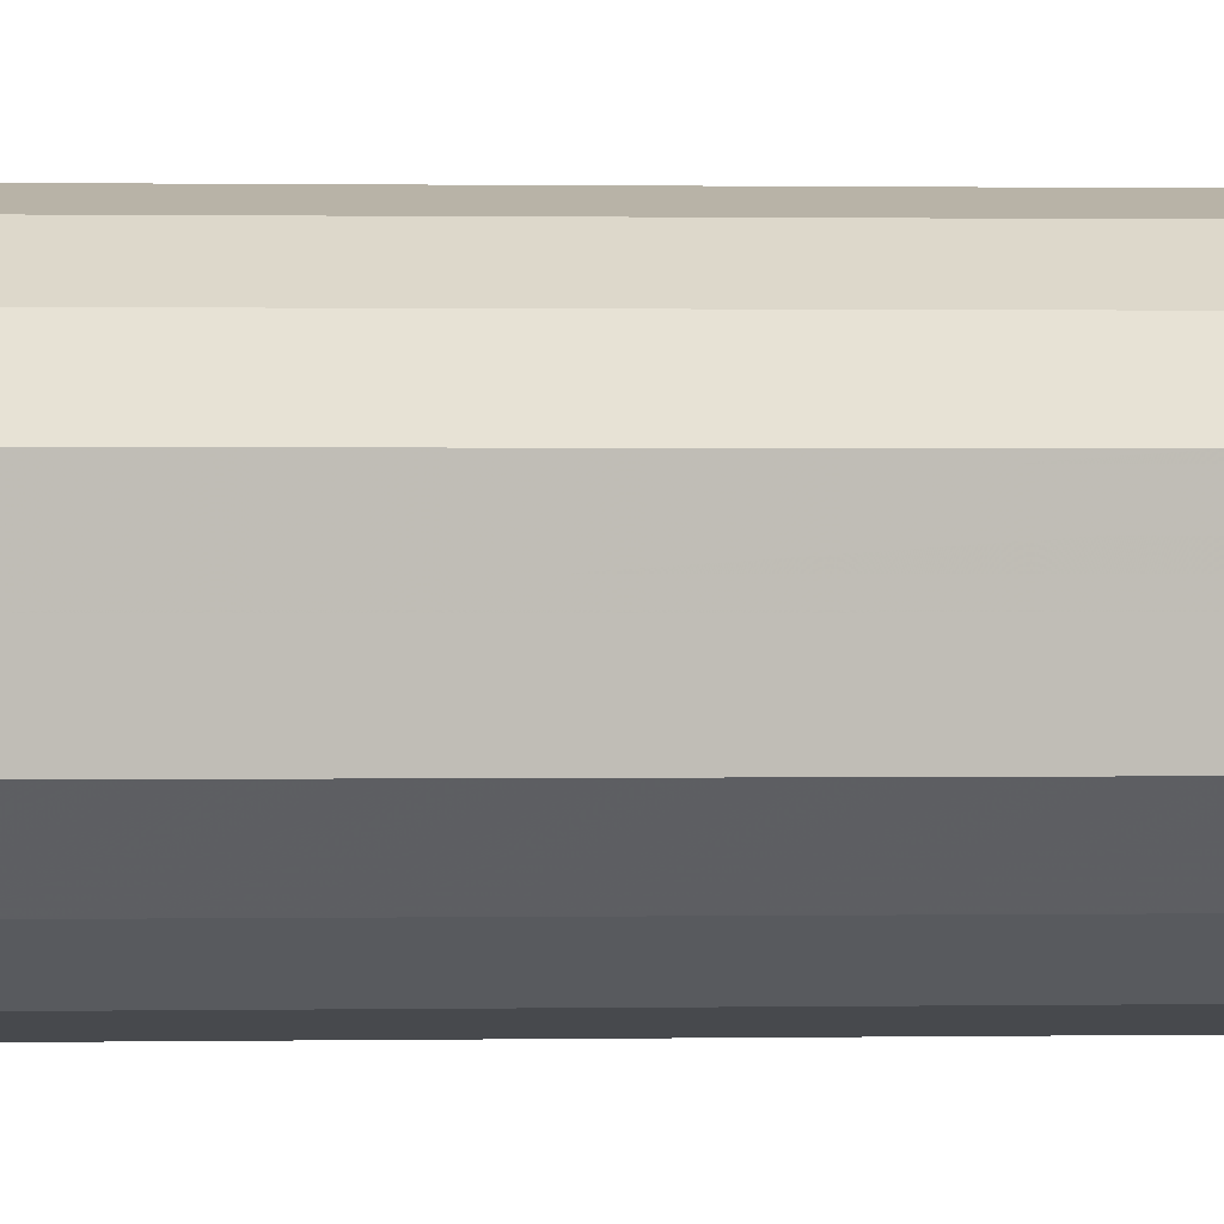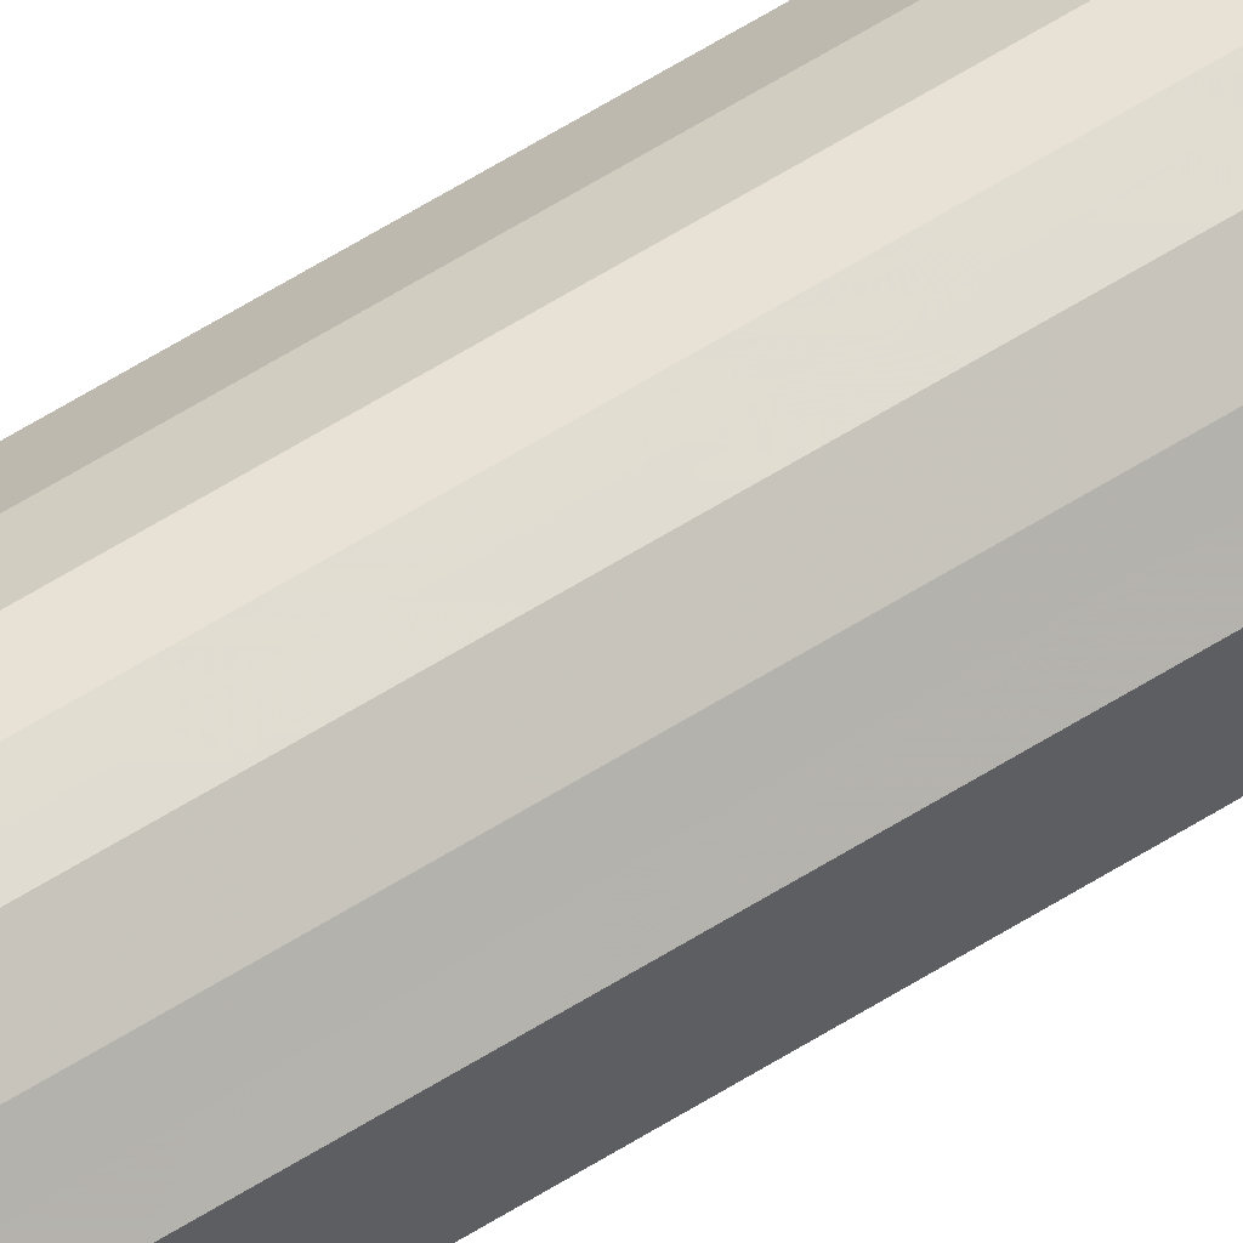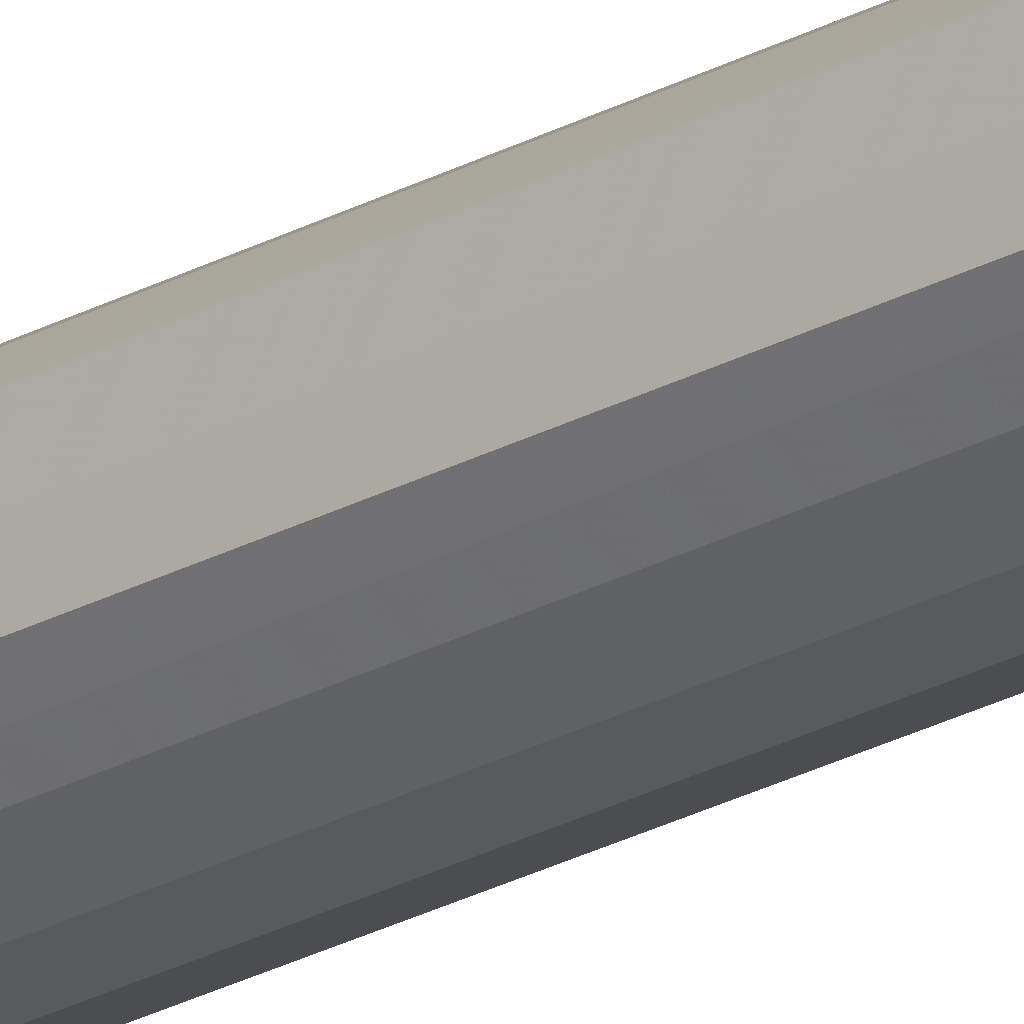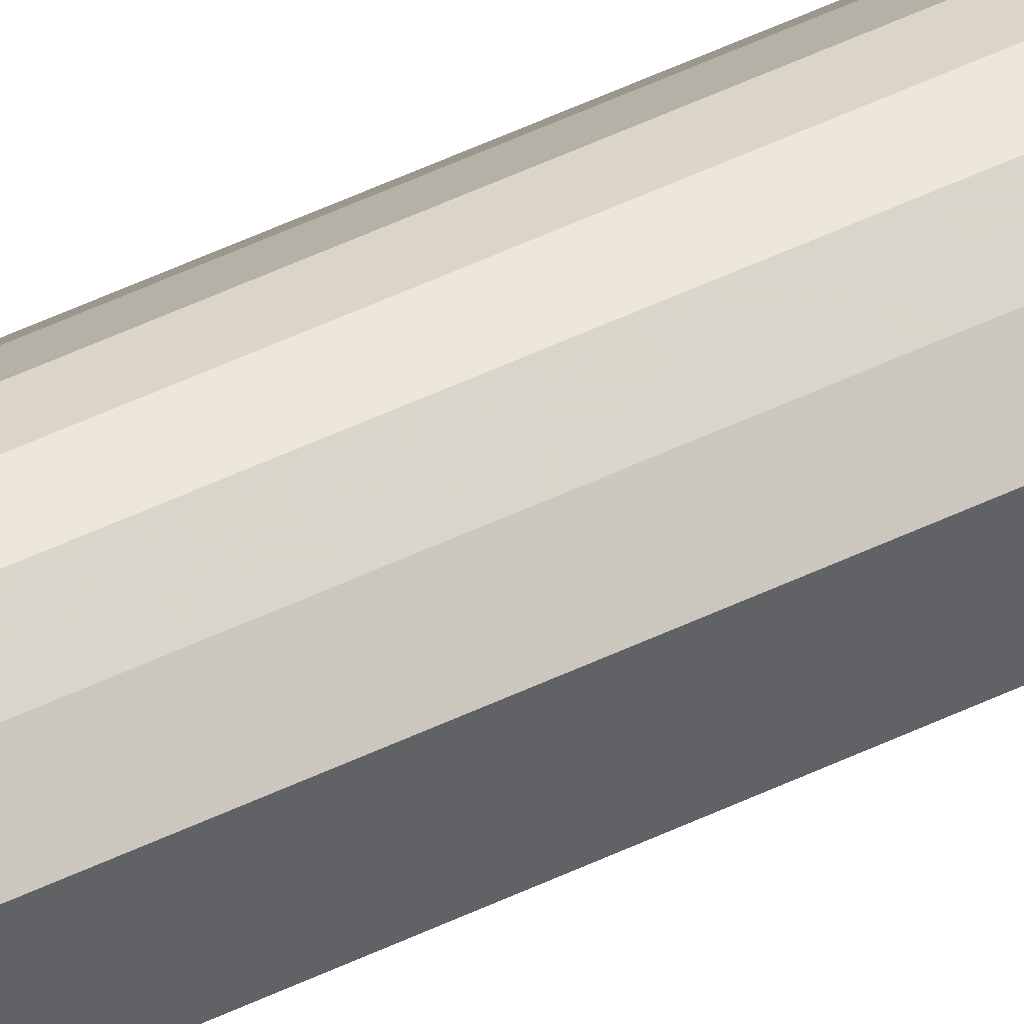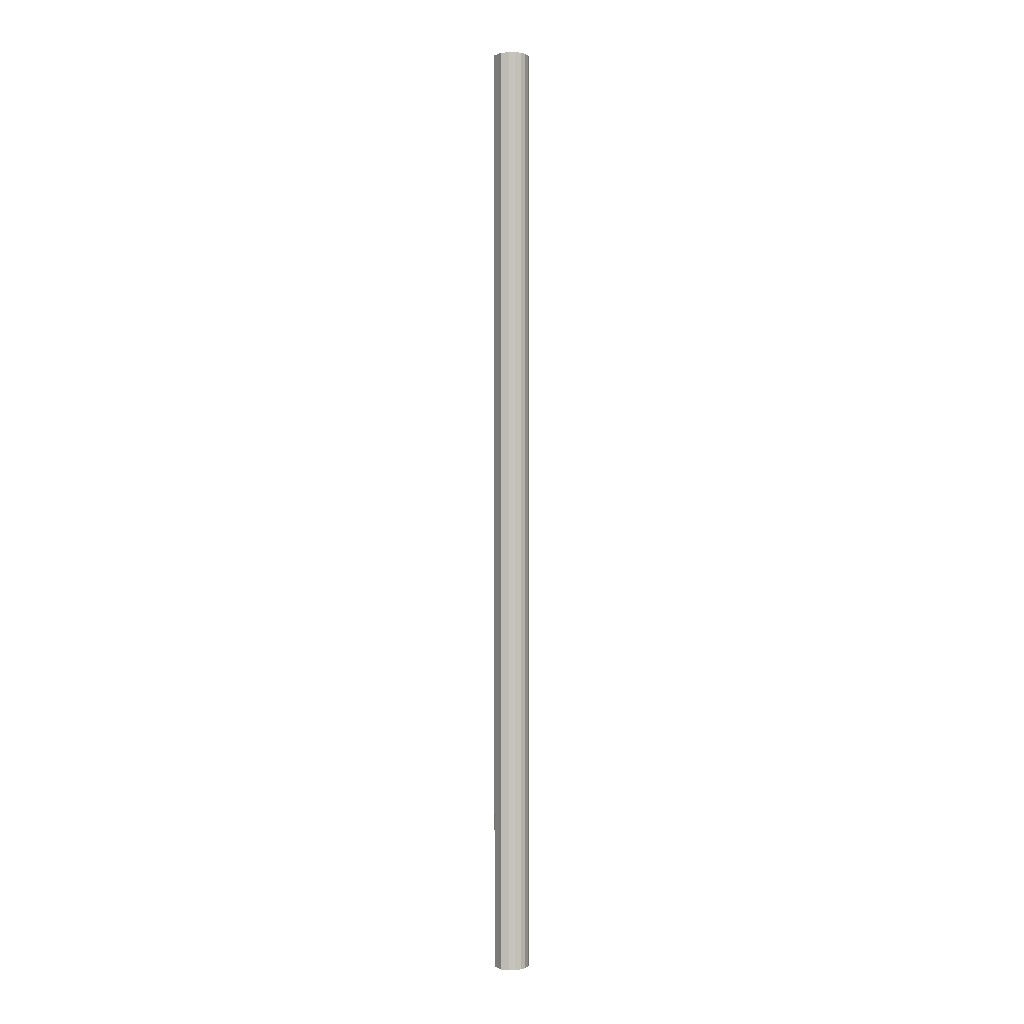
<metadata>
{"format":"obj","ext":"obj","renderer":"f3d","projection":"perspective","resolution":1024,"background":"white","views":[{"elev":0.1,"azim":60.7,"up":"+Z"},{"elev":58.8,"azim":-123.3,"up":"+Z"},{"elev":-23.1,"azim":133.9,"up":"+Z"},{"elev":42.8,"azim":59.1,"up":"+Z"},{"elev":0.5,"azim":148.6,"up":"+Y"}]}
</metadata>
<code>
o 4696
v 2200 1860 3.684
v 2200 1860 3.673
v 2200 1862 3.684
v 2200 1860 3.663
v 2200 1862 3.673
v 2200 1860 3.696
v 2200 1862 3.696
v 2200 1860 3.656
v 2200 1862 3.663
v 2200 1860 3.705
v 2200 1862 3.705
v 2200 1860 3.654
v 2200 1862 3.656
v 2200 1860 3.712
v 2200 1862 3.712
v 2200 1860 3.656
v 2200 1862 3.654
v 2200 1860 3.714
v 2200 1862 3.714
v 2200 1860 3.663
v 2200 1862 3.656
v 2200 1860 3.712
v 2200 1862 3.712
v 2200 1860 3.673
v 2200 1862 3.663
v 2200 1860 3.705
v 2200 1862 3.705
v 2200 1860 3.684
v 2200 1862 3.673
v 2200 1860 3.696
v 2200 1862 3.696
v 2200 1862 3.684
v 2200 1862 3.684
v 2200 1860 3.673
v 2200 1862 3.673
v 2200 1860 3.663
v 2200 1862 3.663
v 2200 1862 3.696
v 2200 1860 3.684
v 2200 1862 3.705
v 2200 1860 3.696
v 2200 1860 3.656
v 2200 1862 3.656
v 2200 1862 3.712
v 2200 1860 3.705
v 2200 1862 3.714
v 2200 1860 3.712
v 2200 1860 3.654
v 2200 1862 3.654
v 2200 1862 3.712
v 2200 1860 3.714
v 2200 1862 3.705
v 2200 1860 3.712
v 2200 1860 3.656
v 2200 1862 3.656
v 2200 1862 3.696
v 2200 1860 3.705
v 2200 1862 3.684
v 2200 1860 3.696
v 2200 1860 3.663
v 2200 1862 3.663
v 2200 1862 3.673
v 2200 1860 3.684
v 2200 1860 3.673
v 2200 1860 3.684
v 2200 1860 3.673
v 2200 1860 3.684
v 2200 1860 3.663
v 2200 1860 3.696
v 2200 1860 3.656
v 2200 1860 3.705
v 2200 1860 3.654
v 2200 1860 3.712
v 2200 1860 3.656
v 2200 1860 3.714
v 2200 1860 3.663
v 2200 1860 3.712
v 2200 1860 3.673
v 2200 1860 3.705
v 2200 1860 3.684
v 2200 1860 3.696
v 2200 1862 3.684
v 2200 1862 3.684
v 2200 1862 3.673
v 2200 1862 3.696
v 2200 1862 3.663
v 2200 1862 3.705
v 2200 1862 3.656
v 2200 1862 3.712
v 2200 1862 3.654
v 2200 1862 3.714
v 2200 1862 3.656
v 2200 1862 3.712
v 2200 1862 3.663
v 2200 1862 3.705
v 2200 1862 3.673
v 2200 1862 3.696
v 2200 1862 3.684
f 1 2 3
f 2 4 5
f 6 1 7
f 4 8 9
f 10 6 11
f 8 12 13
f 14 10 15
f 12 16 17
f 18 14 19
f 16 20 21
f 22 18 23
f 20 24 25
f 26 22 27
f 24 28 29
f 30 26 31
f 28 30 32
f 33 34 35
f 35 36 37
f 38 39 33
f 40 41 38
f 37 42 43
f 44 45 40
f 46 47 44
f 43 48 49
f 50 51 46
f 52 53 50
f 49 54 55
f 56 57 52
f 58 59 56
f 55 60 61
f 62 63 58
f 61 64 62
f 65 66 67
f 65 68 66
f 65 67 69
f 65 70 68
f 65 69 71
f 65 72 70
f 65 71 73
f 65 74 72
f 65 73 75
f 65 76 74
f 65 75 77
f 65 78 76
f 65 77 79
f 65 80 78
f 65 79 81
f 65 81 80
f 82 83 84
f 82 85 83
f 82 84 86
f 82 87 85
f 82 86 88
f 82 89 87
f 82 88 90
f 82 91 89
f 82 90 92
f 82 93 91
f 82 92 94
f 82 95 93
f 82 94 96
f 82 97 95
f 82 96 98
f 82 98 97

</code>
